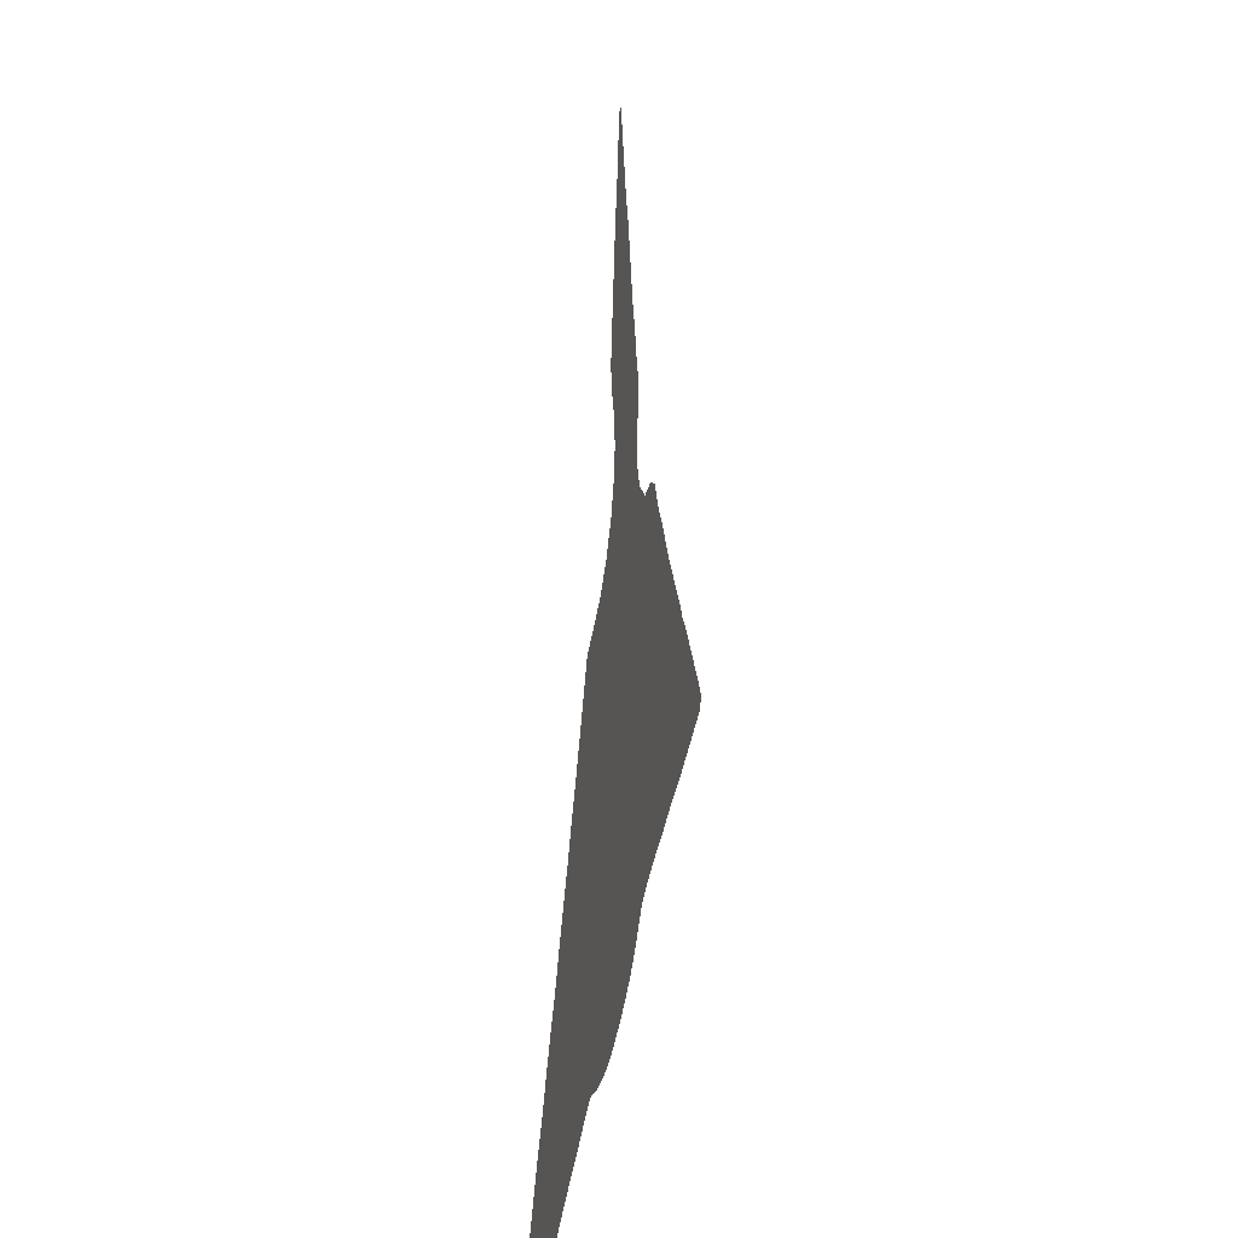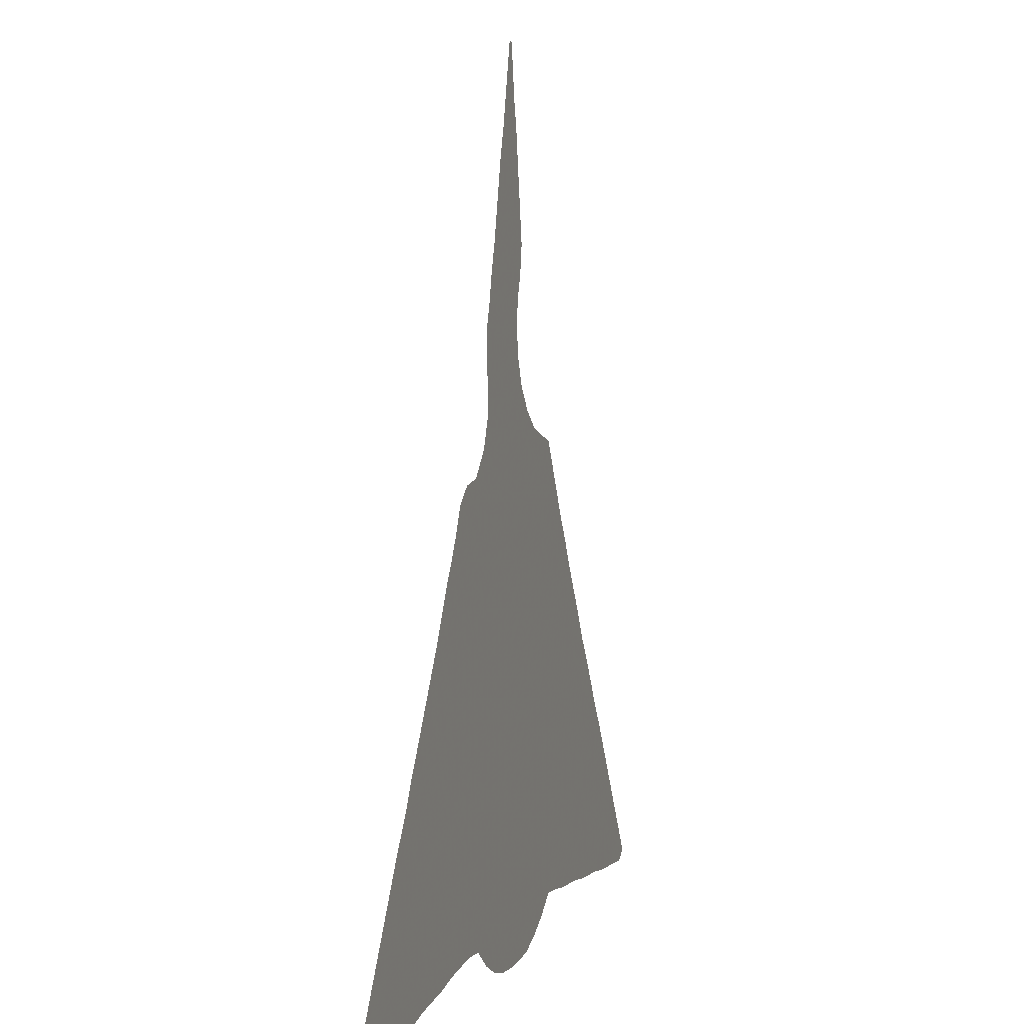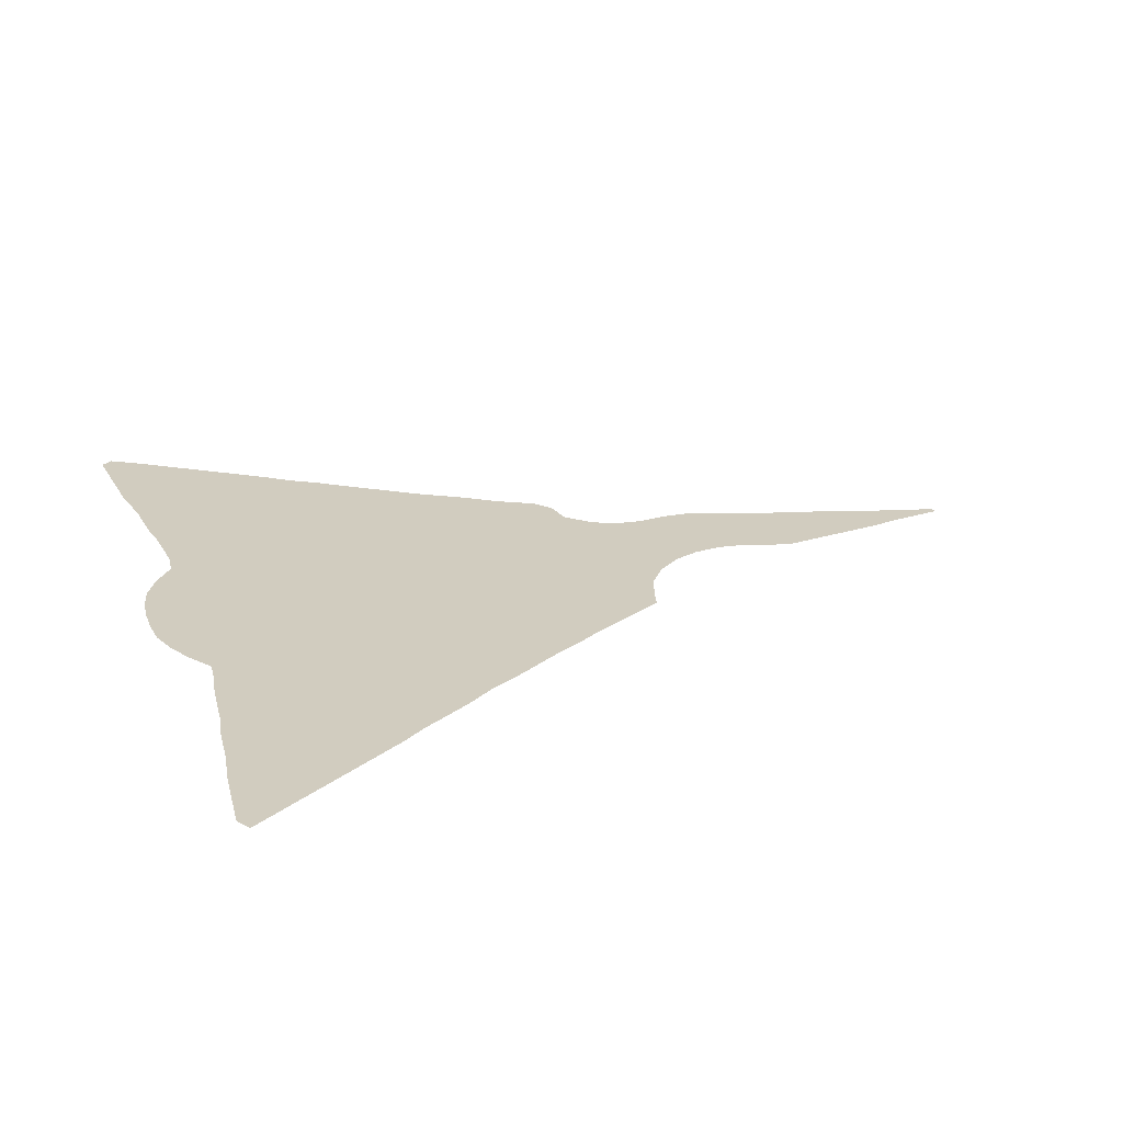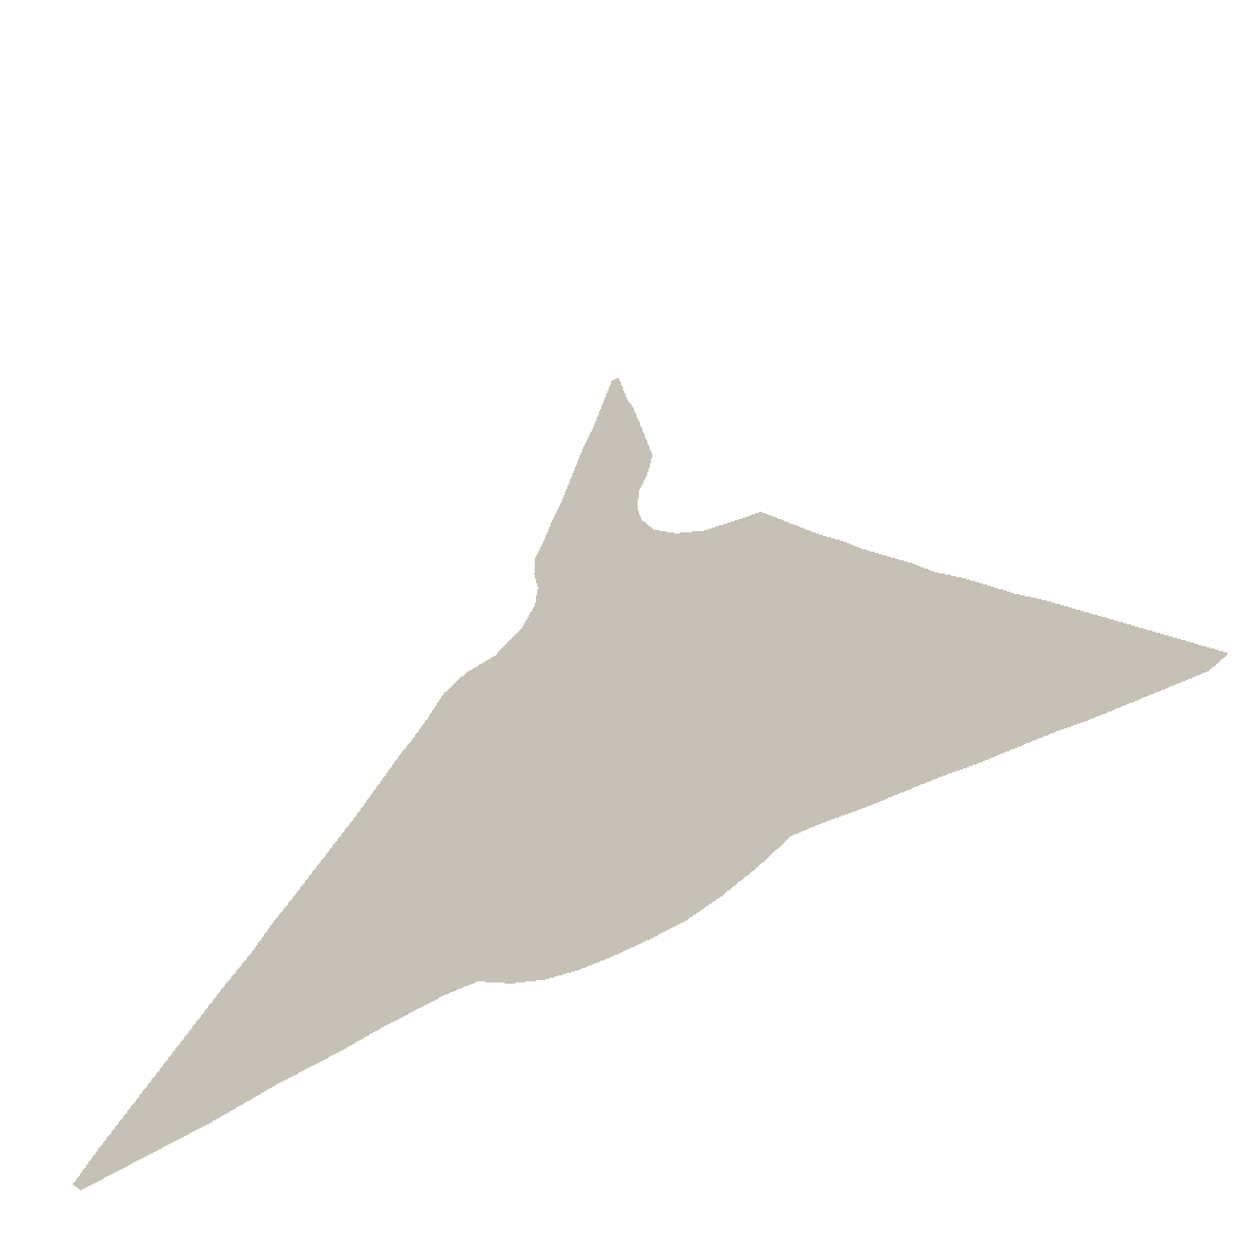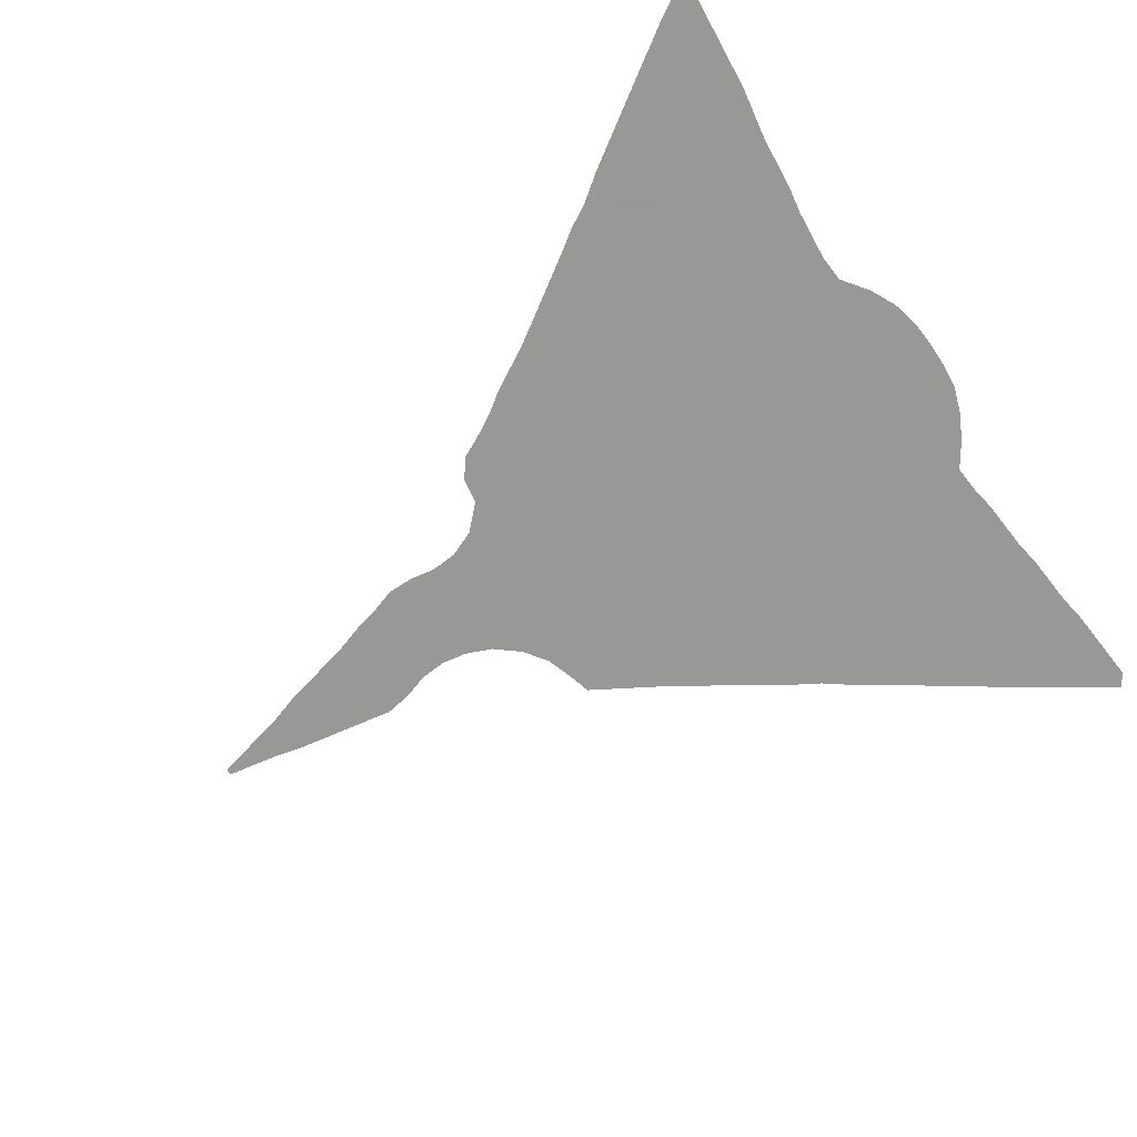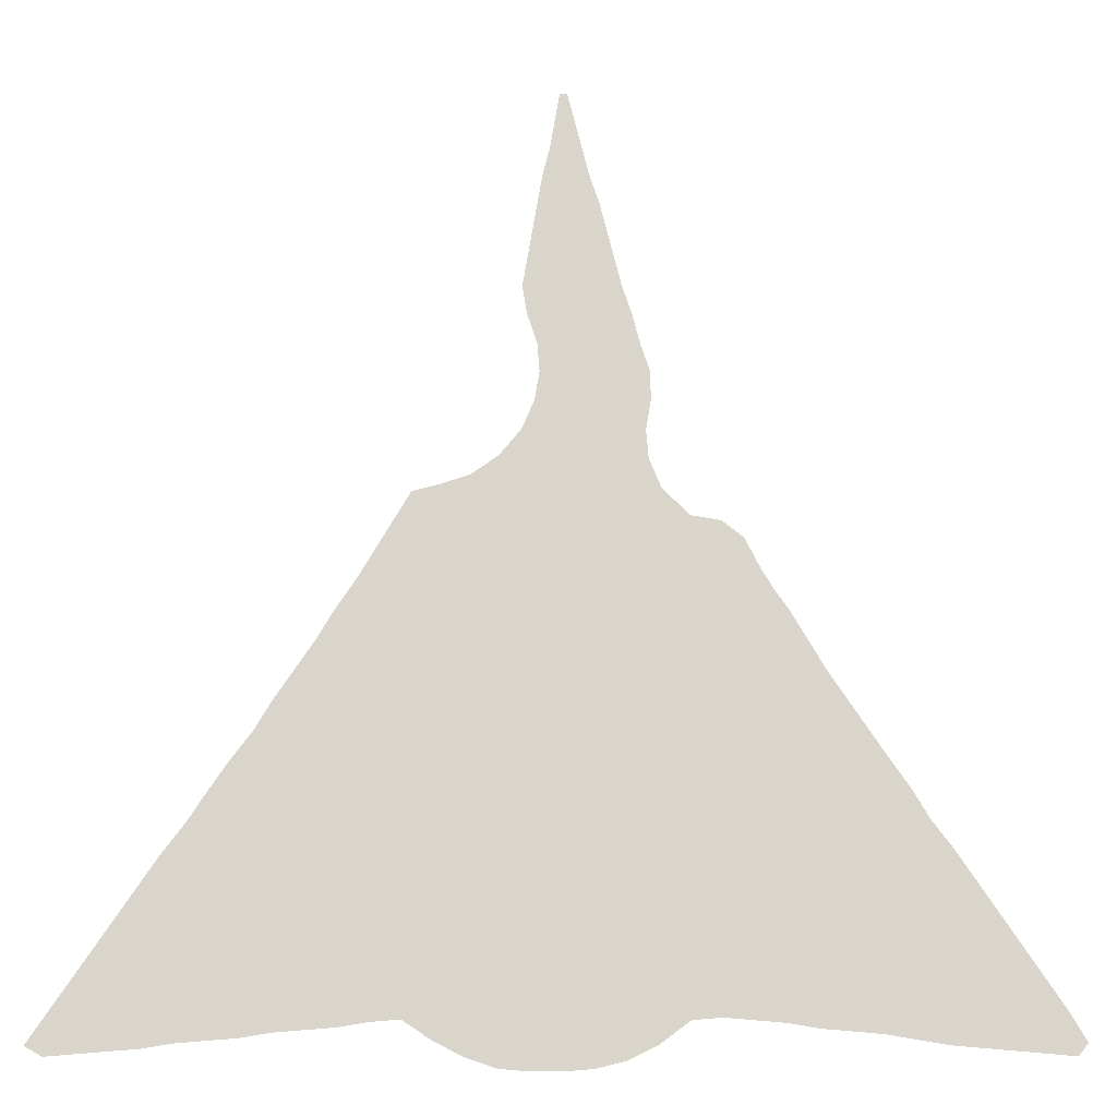
<metadata>
{"format":"obj","ext":"obj","renderer":"f3d","projection":"perspective","resolution":1024,"background":"white","views":[{"elev":36.5,"azim":100.5,"up":"+Y"},{"elev":5.1,"azim":-73.6,"up":"+Y"},{"elev":24.1,"azim":71.9,"up":"+Z"},{"elev":-60.0,"azim":29.6,"up":"+Y"},{"elev":-68.4,"azim":-56.6,"up":"+Z"},{"elev":-15.6,"azim":178.7,"up":"+Y"}]}
</metadata>
<code>
v 0.2861 0.4658 0
v 0.3013 0.4911 0
v 0.3165 0.5215 0
v 0.3392 0.5392 0
v 0.3696 0.5443 0
v 0.3975 0.5722 0
v 0.4101 0.6025 0
v 0.4127 0.6329 0
v 0.4076 0.6633 0
v 0.4076 0.6937 0
v 0.4177 0.724 0
v 0.4253 0.7544 0
v 0.4354 0.7848 0
v 0.443 0.8152 0
v 0.4506 0.8456 0
v 0.4582 0.876 0
v 0.4683 0.9063 0
v 0.4759 0.9367 0
v 0.4835 0.9671 0
v 0.4911 0.9975 0
v 0.4987 0.9975 0
v 0.5038 0.9671 0
v 0.5089 0.9367 0
v 0.5165 0.9063 0
v 0.5215 0.876 0
v 0.5266 0.8456 0
v 0.5316 0.8152 0
v 0.5367 0.7848 0
v 0.5316 0.7544 0
v 0.5215 0.724 0
v 0.519 0.6937 0
v 0.5241 0.6633 0
v 0.5367 0.6329 0
v 0.5595 0.6051 0
v 0.5873 0.5848 0
v 0.6177 0.5747 0
v 0.6456 0.5671 0
v 0.6633 0.5367 0
v 0.681 0.5063 0
v 0.6987 0.4759 0
v 0.719 0.4456 0
v 0.7367 0.4152 0
v 0.757 0.3848 0
v 0.7772 0.3544 0
v 0.7949 0.3241 0
v 0.8177 0.2937 0
v 0.838 0.2633 0
v 0.8557 0.2354 0
v 0.8785 0.2051 0
v 0.8987 0.1747 0
v 0.919 0.1443 0
v 0.9392 0.1139 0
v 0.9595 0.08354 0
v 0.9798 0.05316 0
v 1 0.02278 0
v 0.9823 0.01266 0
v 0.9519 0.01519 0
v 0.9215 0.01772 0
v 0.8911 0.02025 0
v 0.8608 0.02532 0
v 0.8304 0.02785 0
v 0.8 0.03038 0
v 0.7696 0.03544 0
v 0.7392 0.03798 0
v 0.7089 0.04051 0
v 0.6785 0.04557 0
v 0.6481 0.0481 0
v 0.6177 0.02785 0
v 0.5873 0.01266 0
v 0.557 0.002532 0
v 0.5266 0 0
v 0.4962 0 0
v 0.4658 0.002532 0
v 0.4354 0.01013 0
v 0.4051 0.02532 0
v 0.3747 0.0481 0
v 0.3443 0.05063 0
v 0.3139 0.0481 0
v 0.2835 0.04557 0
v 0.2532 0.04051 0
v 0.2228 0.03798 0
v 0.1924 0.03544 0
v 0.162 0.03038 0
v 0.1316 0.02532 0
v 0.1013 0.02278 0
v 0.07089 0.02025 0
v 0.04051 0.01772 0
v 0.01013 0.01519 0
v 0 0.02785 0
v 0.01772 0.05823 0
v 0.03798 0.08861 0
v 0.05823 0.119 0
v 0.07848 0.1494 0
v 0.09873 0.1797 0
v 0.119 0.2101 0
v 0.1418 0.2405 0
v 0.1595 0.2709 0
v 0.1772 0.2962 0
v 0.1975 0.3266 0
v 0.2177 0.357 0
v 0.238 0.3873 0
v 0.2557 0.4177 0
v 0.2734 0.4481 0
f 42 67 43
f 42 76 67
f 72 76 75
f 72 75 73
f 67 76 68
f 68 72 71
f 68 76 72
f 68 71 69
f 88 90 89
f 87 90 88
f 42 102 76
f 76 102 101
f 78 97 79
f 14 27 15
f 14 28 27
f 13 28 14
f 13 29 28
f 15 27 26
f 15 26 16
f 69 71 70
f 46 67 66
f 45 67 46
f 86 90 87
f 73 75 74
f 86 91 90
f 84 93 92
f 83 93 84
f 79 97 96
f 81 96 95
f 76 101 100
f 76 100 77
f 77 100 99
f 77 98 78
f 77 99 98
f 78 98 97
f 2 5 3
f 5 39 35
f 5 40 39
f 41 102 42
f 11 30 12
f 11 31 30
f 12 30 13
f 13 30 29
f 16 26 25
f 16 25 17
f 17 25 24
f 51 60 52
f 49 63 62
f 48 64 63
f 48 63 49
f 52 60 59
f 52 59 53
f 48 65 64
f 46 66 47
f 47 66 65
f 47 65 48
f 43 67 44
f 44 67 45
f 84 92 85
f 85 92 91
f 85 91 86
f 81 95 82
f 79 96 80
f 80 96 81
f 82 95 94
f 83 94 93
f 82 94 83
f 5 35 6
f 6 35 34
f 7 34 33
f 6 34 7
f 10 31 11
f 9 31 10
f 7 33 8
f 35 39 38
f 1 5 2
f 1 40 5
f 1 41 40
f 18 23 19
f 49 62 50
f 51 61 60
f 50 62 61
f 50 61 51
f 54 56 55
f 54 57 56
f 53 57 54
f 53 58 57
f 53 59 58
f 8 33 32
f 9 32 31
f 8 32 9
f 3 5 4
f 35 38 36
f 36 38 37
f 41 103 102
f 1 103 41
f 19 23 22
f 20 22 21
f 19 22 20
f 17 23 18
f 17 24 23

</code>
